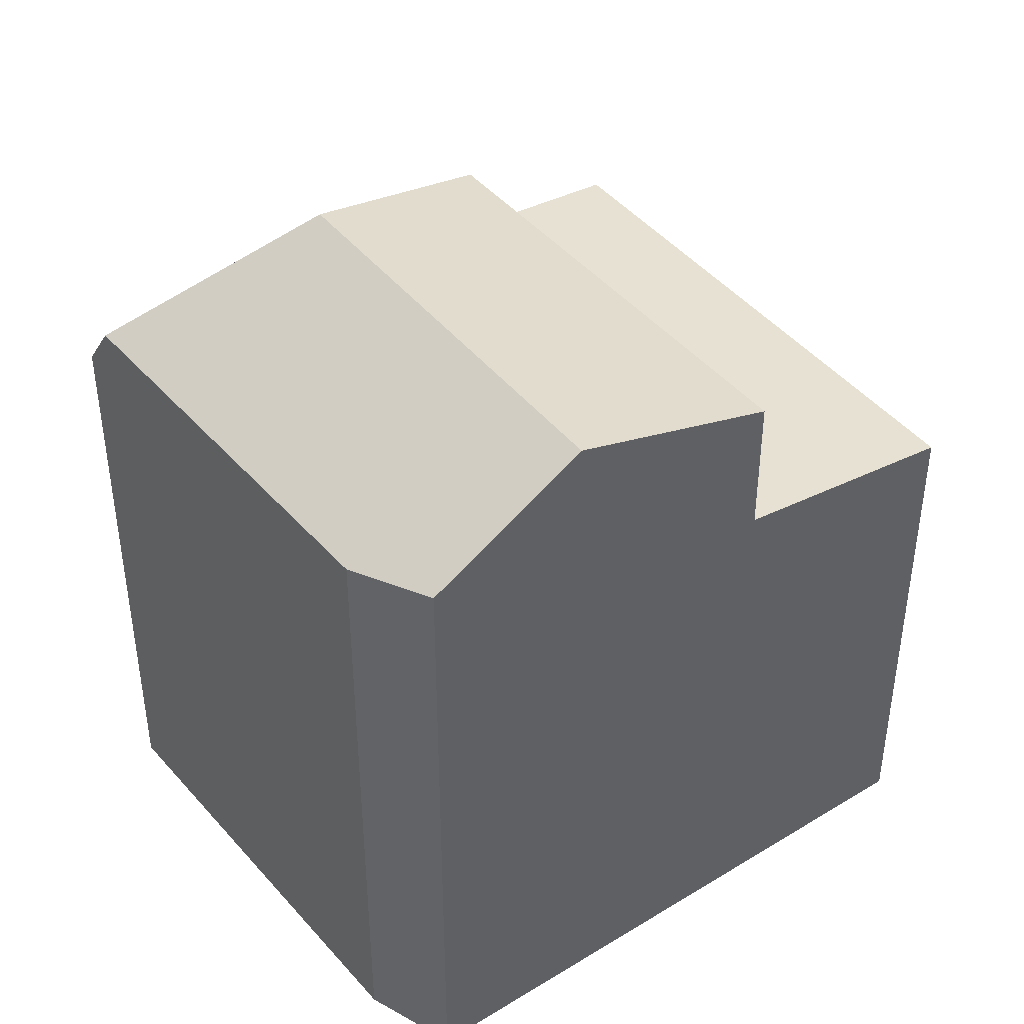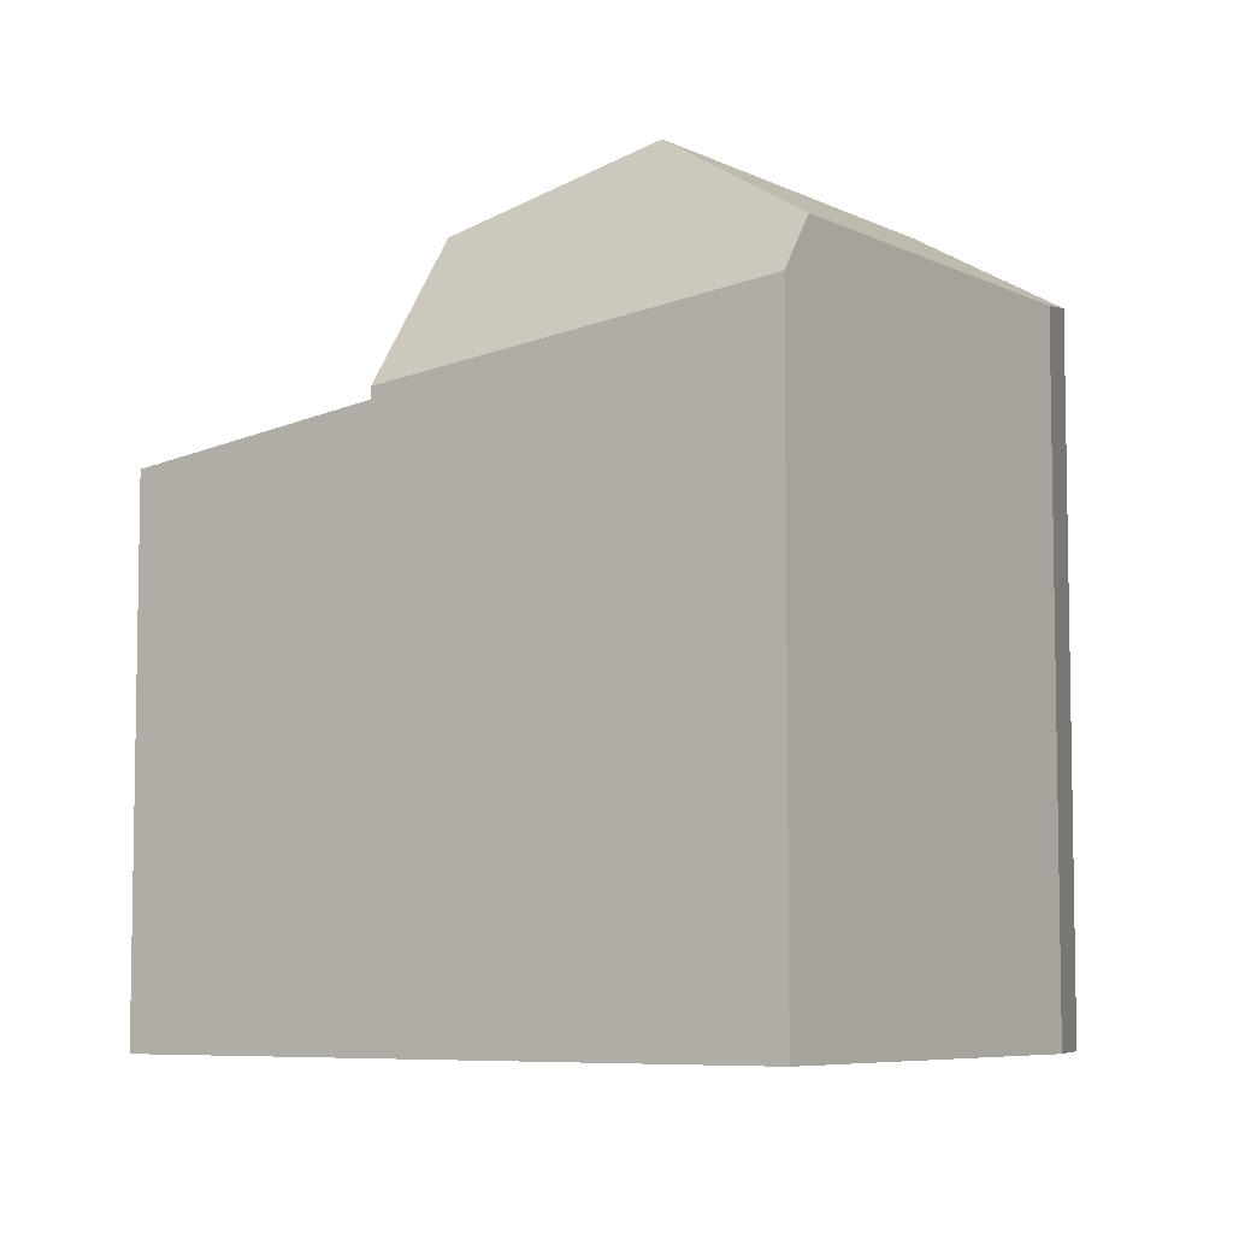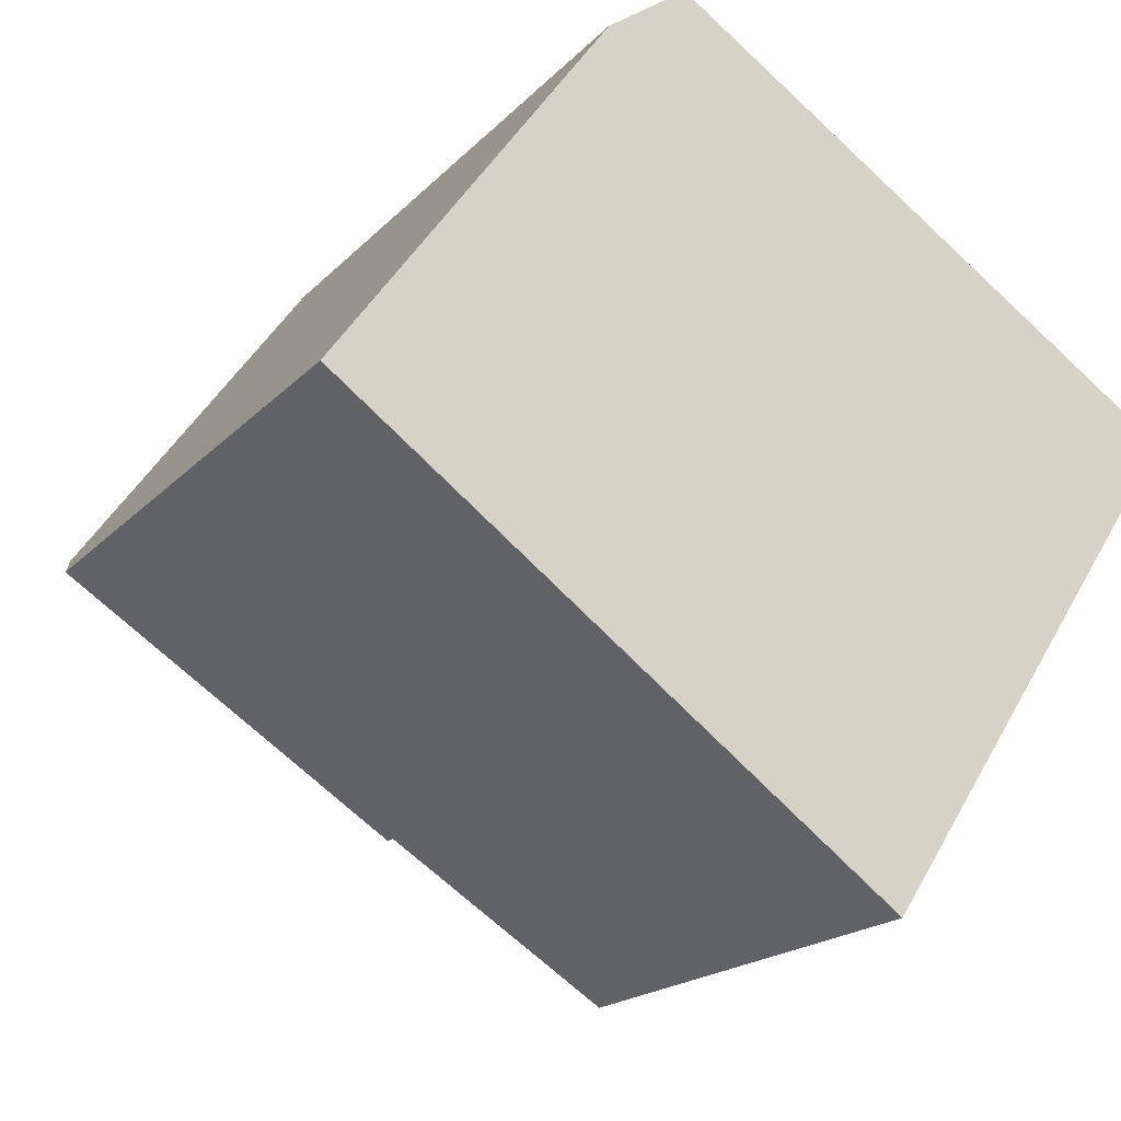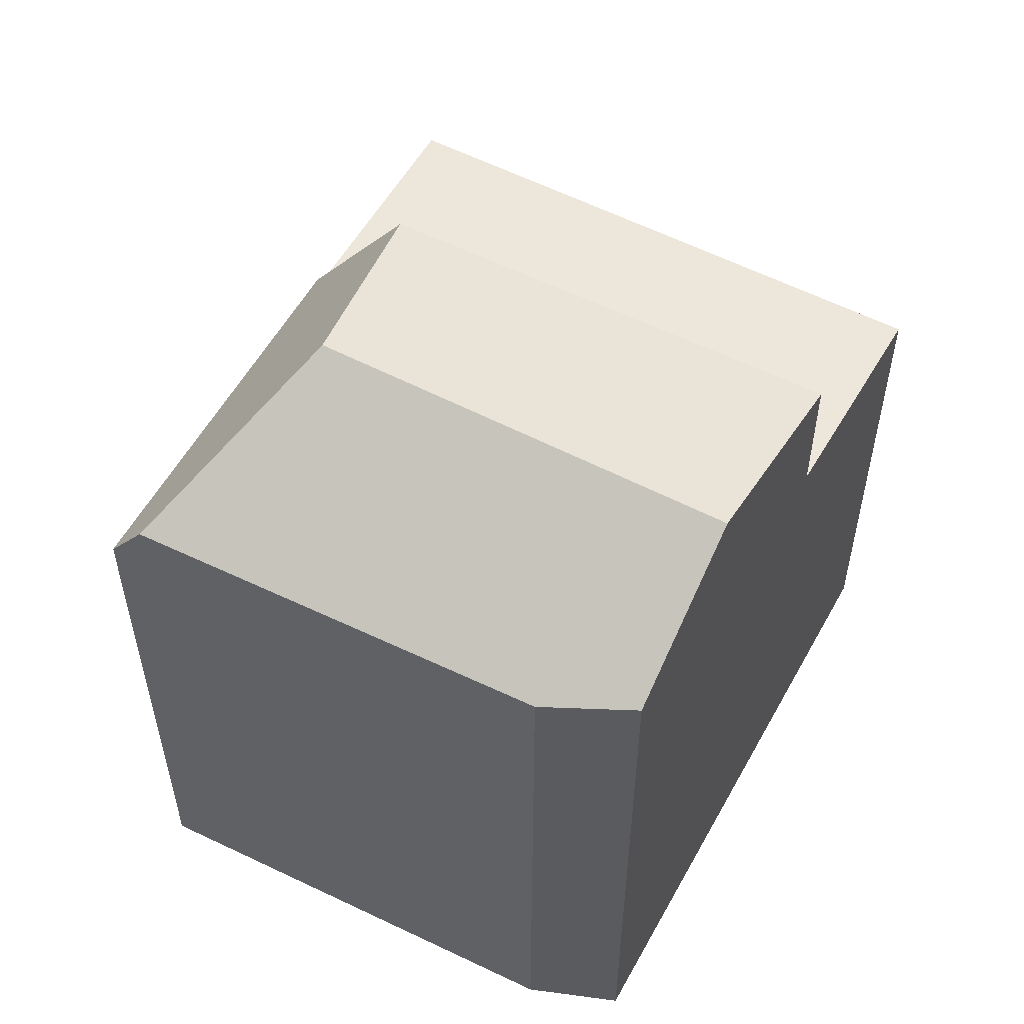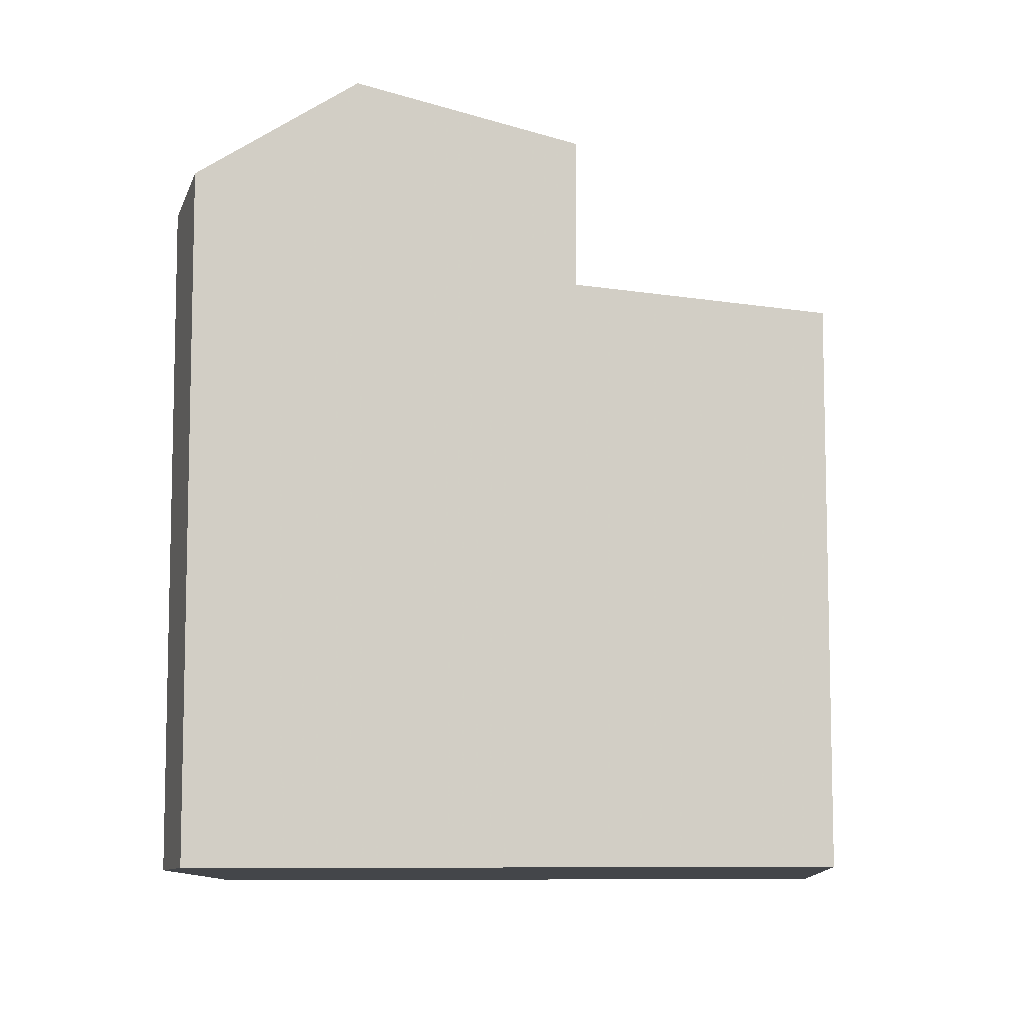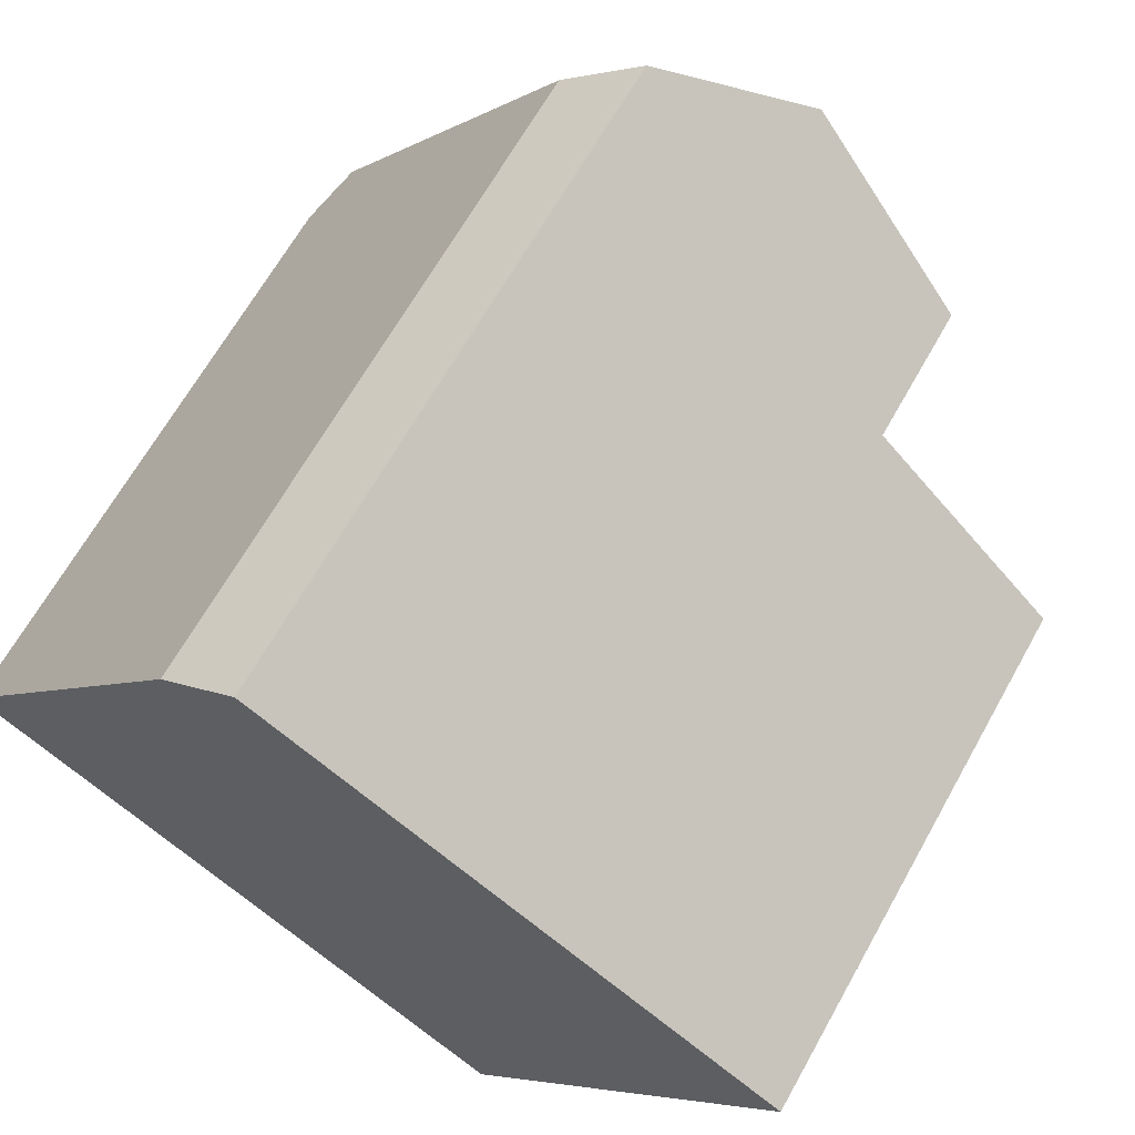
<metadata>
{"format":"obj","ext":"obj","renderer":"f3d","projection":"perspective","resolution":1024,"background":"white","views":[{"elev":44.1,"azim":177.8,"up":"+Z"},{"elev":-6.7,"azim":70.3,"up":"+Z"},{"elev":-18.5,"azim":151.4,"up":"+Y"},{"elev":57.1,"azim":152.2,"up":"+Z"},{"elev":-9.4,"azim":-143.1,"up":"+Z"},{"elev":65.8,"azim":-150.8,"up":"+Y"}]}
</metadata>
<code>
v -598.4 -950.9 6.291
v -602.2 -945.1 6.473
v -595.9 -940.9 8.313
v -595 -941.6 8.098
v -591.8 -946.1 7.423
v -596.2 -949.3 6.653
v -600 -943.6 6.831
v -596.4 -949 6.664
v -598.6 -950.6 6.302
v -602.2 -945.1 6.472
v -599.9 -943.6 6.83
v -602.2 -945.1 6.473
v -602.2 -945.1 6.473
v -598.6 -950.6 6.303
v -595.8 -949 6.722
v -599.8 -943.5 6.861
v -597.6 -942 9.41
v -594.7 -946.2 9.45
v -597.6 -942 9.41
v -599.8 -943.5 8.599
v -594.7 -946.2 9.45
v -592 -945.7 8.07
v -594.7 -946.2 9.45
v -592 -945.7 8.07
v -596.5 -948 8.683
v -595.8 -949 6.859
v -592 -946.2 7.393
v -593.1 -945.9 8.631
v -596.8 -941.5 8.916
v -593.1 -945.9 8.631
v -592.1 -946.2 7.533
v -592.4 -945.8 8.263
v -592 -946.3 7.384
v -595.9 -941 8.296
v -592.4 -945.8 8.263
v -592.5 -946.1 7.948
v -592.3 -946 7.976
v -592 -945.8 8.016
v -596 -948.7 6.73
v -596 -948.7 7.452
v -597.6 -942 9.41
v -597.6 -942 9.41
v -599.8 -943.5 6.86
v -596.8 -941.5 8.915
v -599.8 -943.5 8.599
v -595.9 -940.9 8.307
v -598.4 -950.9 6.292
v -595.8 -949 6.859
v -596 -948.7 7.452
v -596.5 -948 8.683
v -599.8 -943.5 8.599
v -599.8 -943.5 8.599
v -599.8 -943.5 6.86
v -596 -948.7 6.73
v -595.8 -949 6.722
v -599.8 -943.5 6.861
v -596.5 -948 8.683
v -598.6 -950.6 6.302
v -598.4 -950.9 6.291
v -598.4 -950.9 0
v -598.6 -950.6 0
v -602.2 -945.1 6.473
v -602.2 -945.1 6.473
v -602.2 -945.1 0
v -602.2 -945.1 8.882e-16
v -595.9 -940.9 8.307
v -595.9 -940.9 8.313
v -595.9 -940.9 0
v -595.9 -940.9 0
v -592 -945.7 8.07
v -595 -941.6 8.098
v -595 -941.6 0
v -592 -945.7 0
v -592 -946.2 7.393
v -591.8 -946.1 7.423
v -591.8 -946.1 -8.882e-16
v -592 -946.2 0
v -598.4 -950.9 6.292
v -596.2 -949.3 6.653
v -596.2 -949.3 0
v -598.4 -950.9 -8.882e-16
v -599.8 -943.5 6.861
v -600 -943.6 6.831
v -600 -943.6 0
v -599.8 -943.5 0
v -602.2 -945.1 6.472
v -598.6 -950.6 6.302
v -598.6 -950.6 0
v -602.2 -945.1 8.882e-16
v -602.2 -945.1 6.473
v -602.2 -945.1 6.472
v -602.2 -945.1 8.882e-16
v -602.2 -945.1 0
v -600 -943.6 6.831
v -602.2 -945.1 6.473
v -602.2 -945.1 8.882e-16
v -600 -943.6 0
v -596.8 -941.5 8.916
v -597.6 -942 9.41
v -597.6 -942 0
v -596.8 -941.5 0
v -592 -945.8 8.016
v -592 -945.7 8.07
v -592 -945.7 0
v -592 -945.8 0
v -592 -946.3 7.384
v -592 -946.2 7.393
v -592 -946.2 0
v -592 -946.3 8.882e-16
v -595.9 -940.9 8.313
v -596.8 -941.5 8.916
v -596.8 -941.5 0
v -595.9 -940.9 0
v -595.8 -949 6.859
v -592 -946.3 7.384
v -592 -946.3 8.882e-16
v -595.8 -949 -8.882e-16
v -595 -941.6 8.098
v -595.9 -941 8.296
v -595.9 -941 0
v -595 -941.6 0
v -591.8 -946.1 7.423
v -592 -945.8 8.016
v -592 -945.8 0
v -591.8 -946.1 -8.882e-16
v -595.9 -941 8.296
v -595.9 -940.9 8.307
v -595.9 -940.9 0
v -595.9 -941 0
v -598.4 -950.9 6.291
v -598.4 -950.9 6.292
v -598.4 -950.9 -8.882e-16
v -598.4 -950.9 0
v -597.6 -942 9.41
v -599.8 -943.5 8.599
v -599.8 -943.5 0
v -597.6 -942 0
v -596.2 -949.3 6.653
v -595.8 -949 6.722
v -595.8 -949 8.882e-16
v -596.2 -949.3 0
v -595.9 -940.9 0
v -595 -941.6 0
v -591.8 -946.1 0
v -598.4 -950.9 0
v -602.2 -945.1 0
f 54 8 11 53
f 38 5 27 31 37
f 12 11 8 14
f 14 8 6 47
f 55 6 8 54
f 13 7 11 12
f 53 11 7 56
f 12 10 2 13
f 14 9 10 12
f 44 30 23 42
f 45 25 40 39 43
f 31 27 33
f 46 34 35 30 44
f 37 31 36
f 34 4 24 35
f 49 36 31 33 48
f 50 21 28 36 49
f 37 32 22 38
f 40 26 15 39
f 36 28 32 37
f 42 19 29 44
f 43 16 20 45
f 44 29 3 46
f 47 1 9 14
f 51 17 41 52
f 52 41 18 57
f 59 60 61 58
f 63 64 65 62
f 67 68 69 66
f 71 72 73 70
f 75 76 77 74
f 79 80 81 78
f 83 84 85 82
f 87 88 89 86
f 91 92 93 90
f 95 96 97 94
f 99 100 101 98
f 103 104 105 102
f 107 108 109 106
f 111 112 113 110
f 115 116 117 114
f 119 120 121 118
f 123 124 125 122
f 127 128 129 126
f 131 132 133 130
f 135 136 137 134
f 139 140 141 138
f 143 144 145 146 142

</code>
